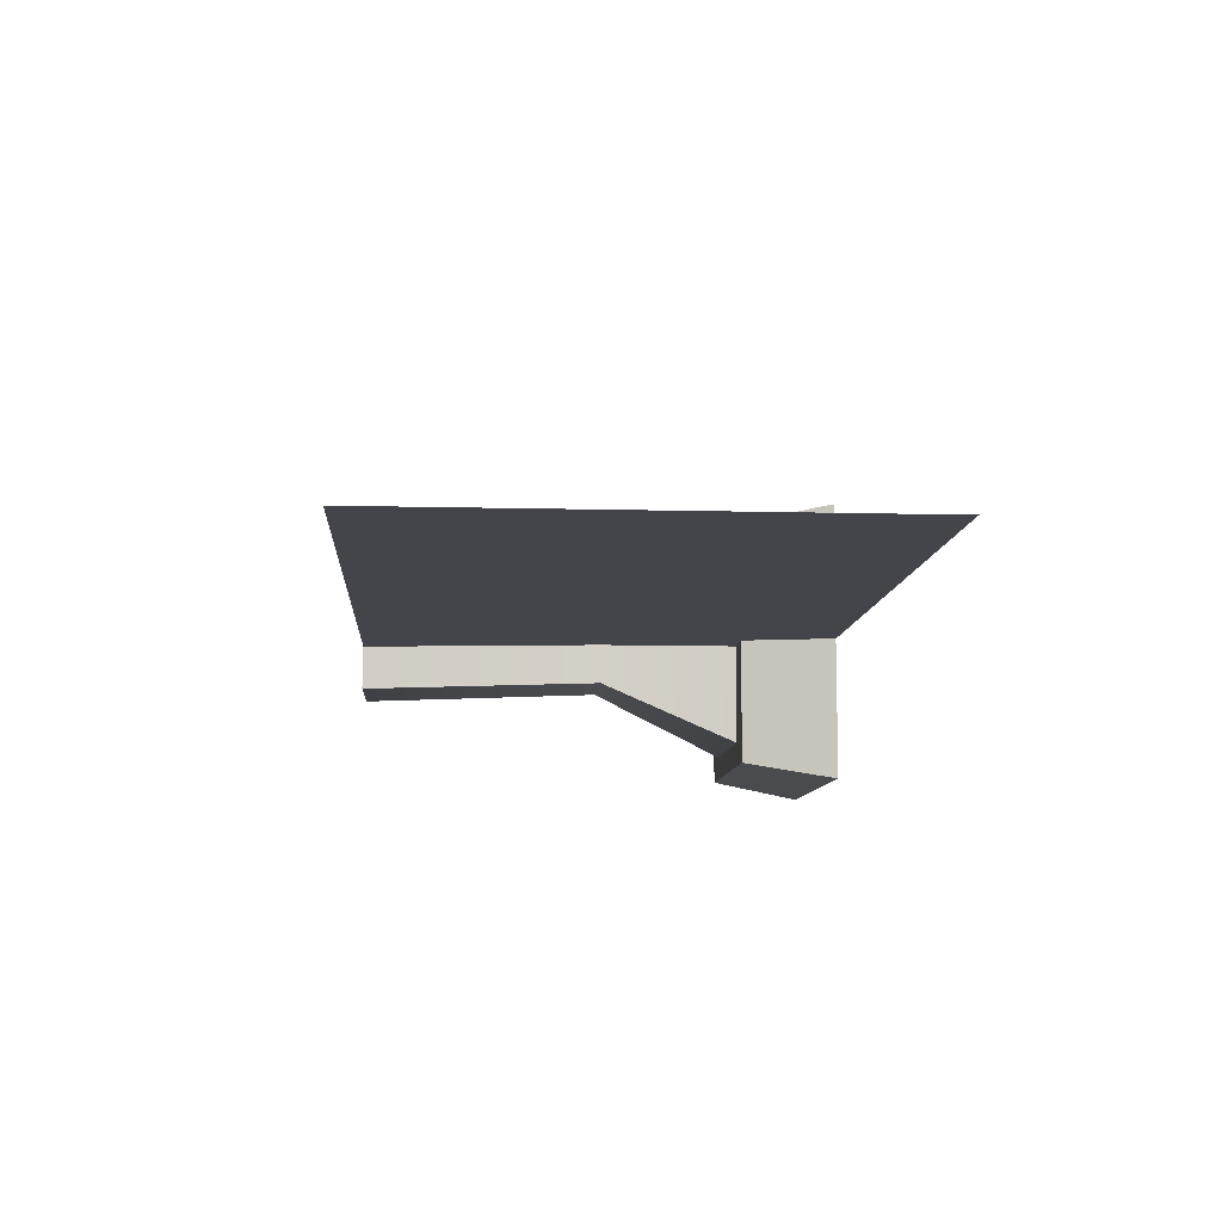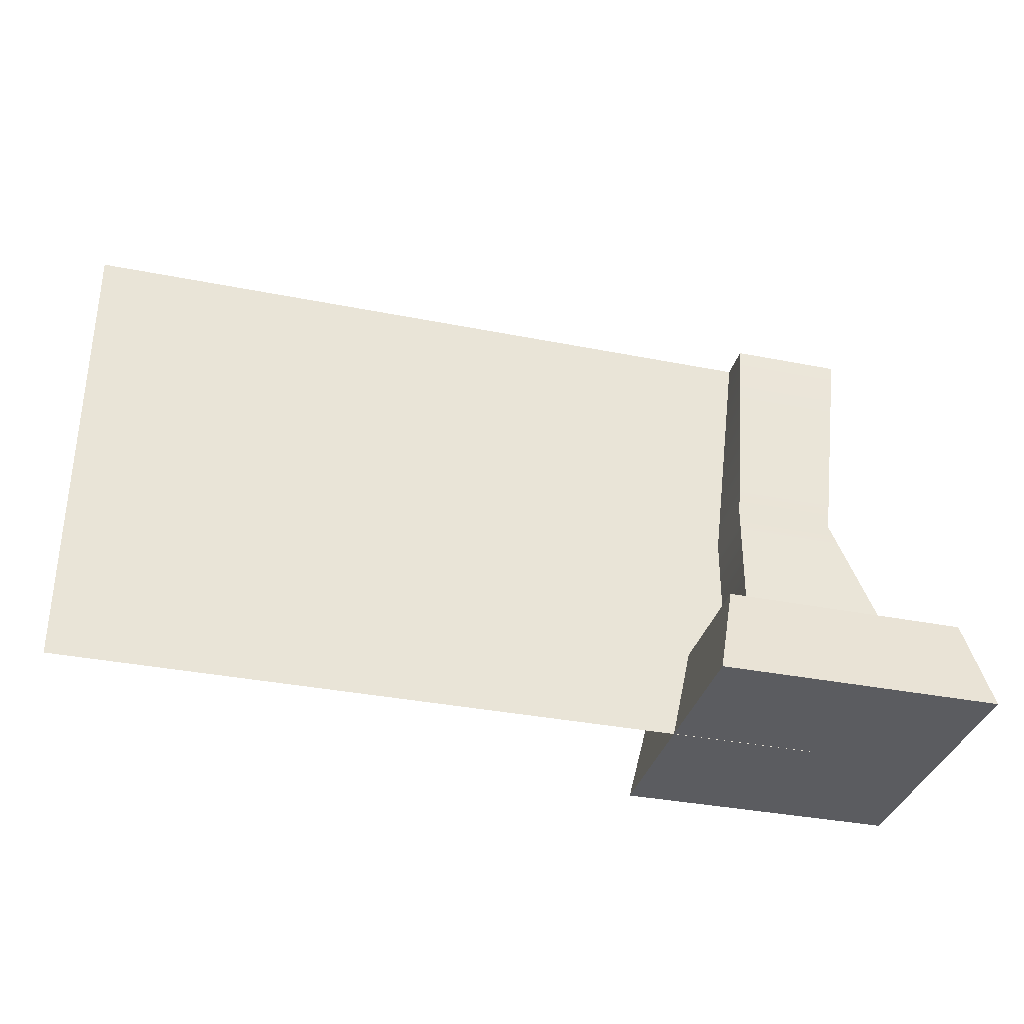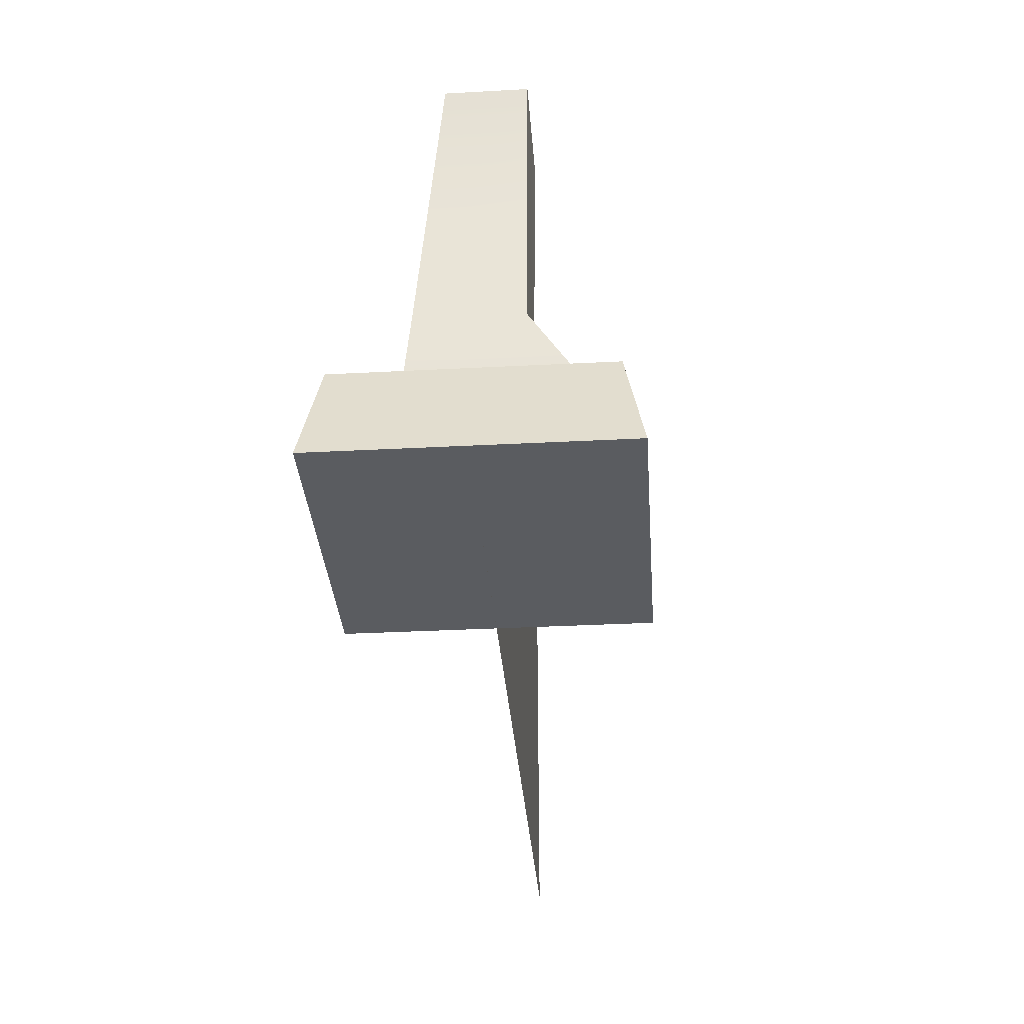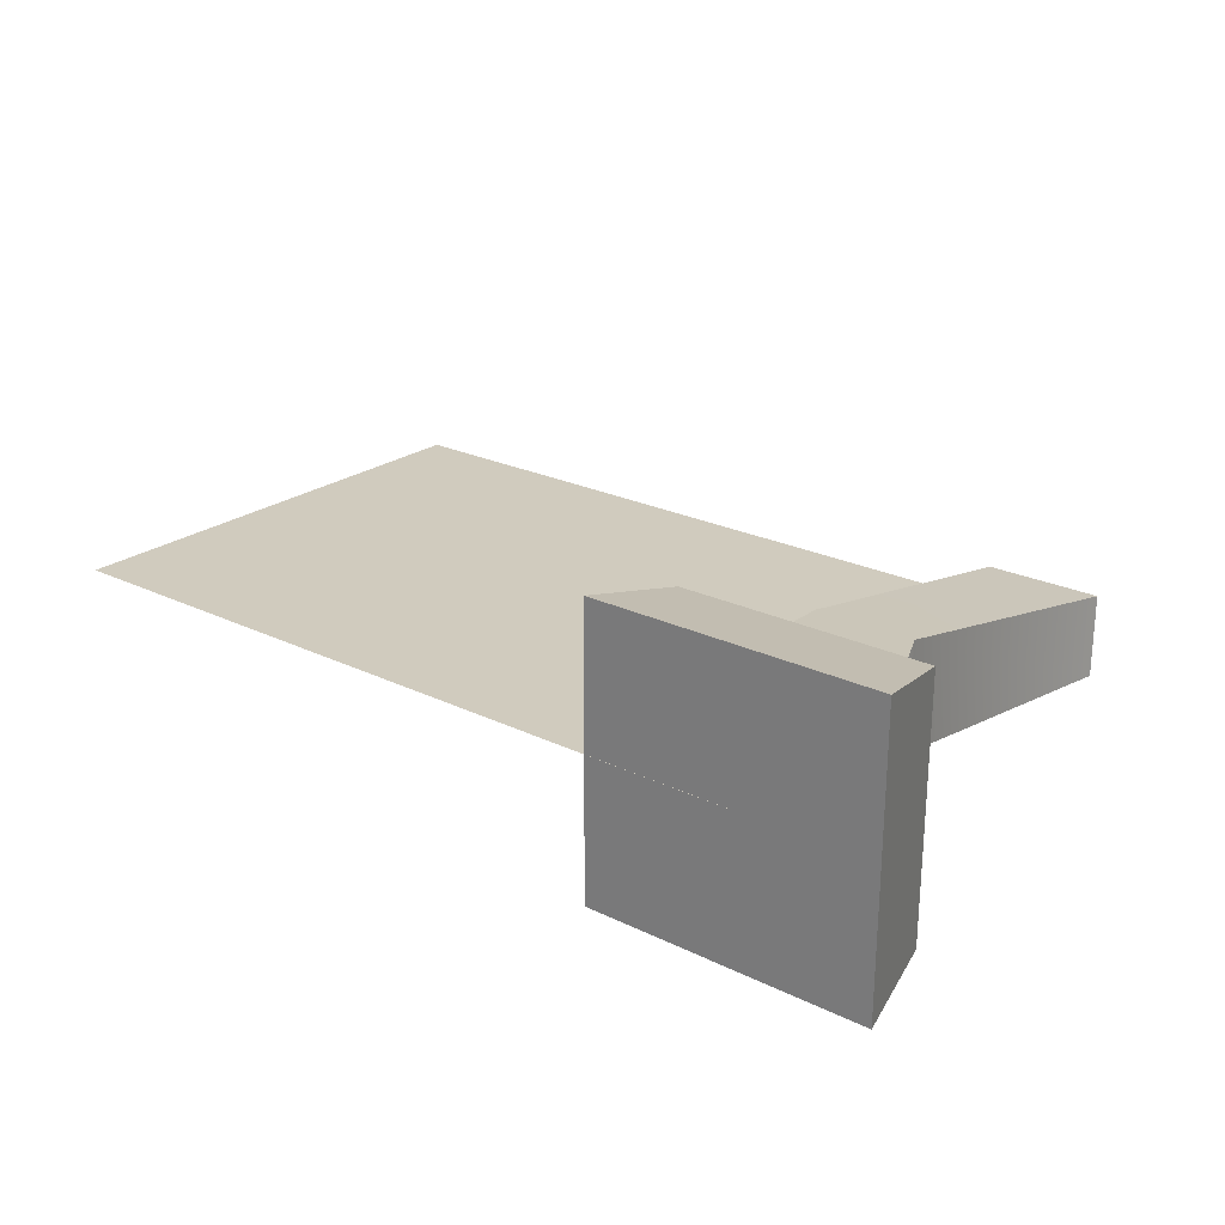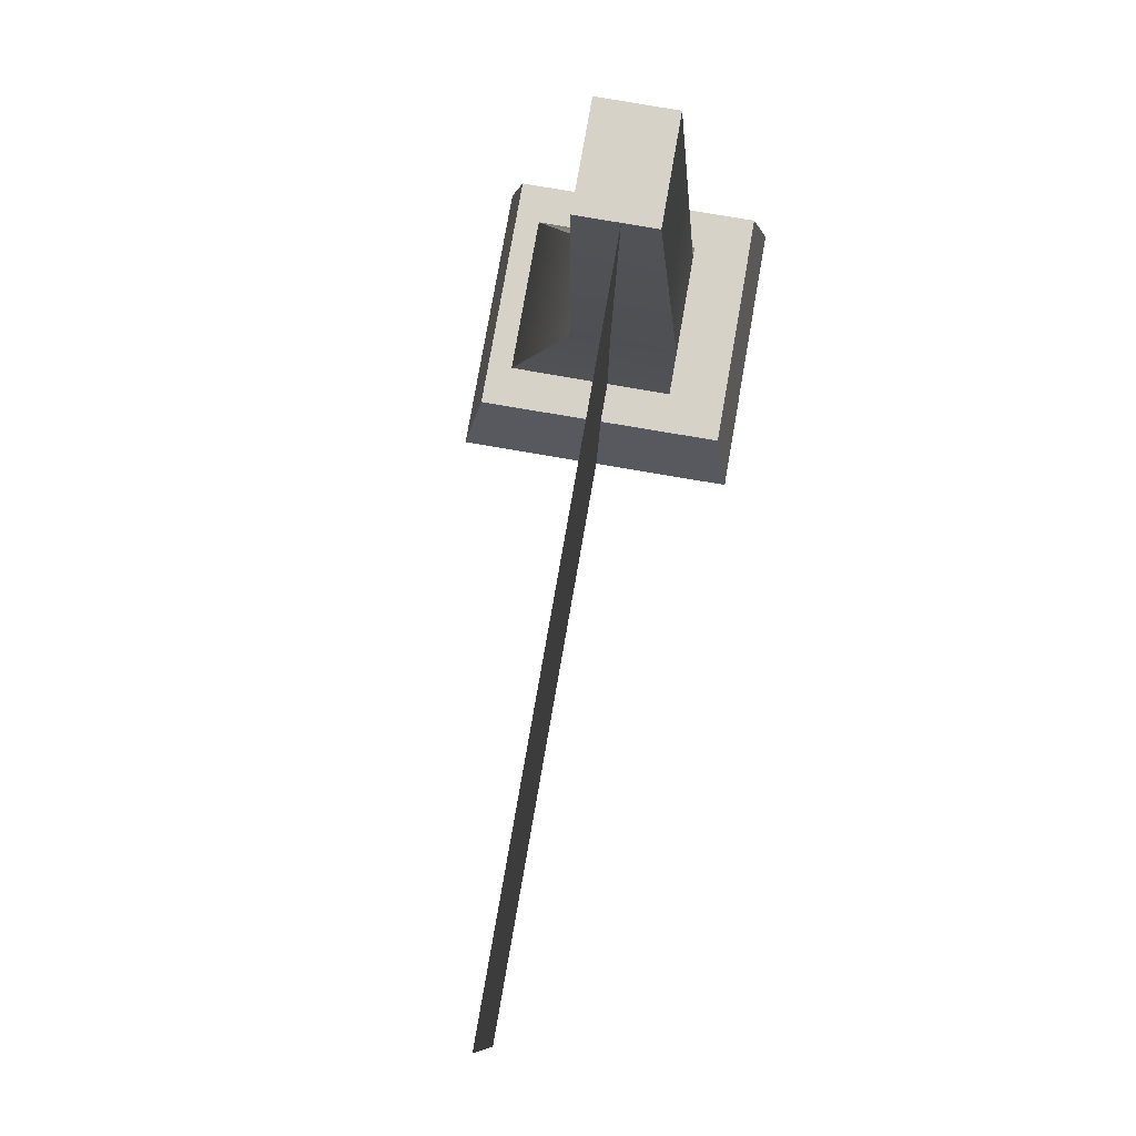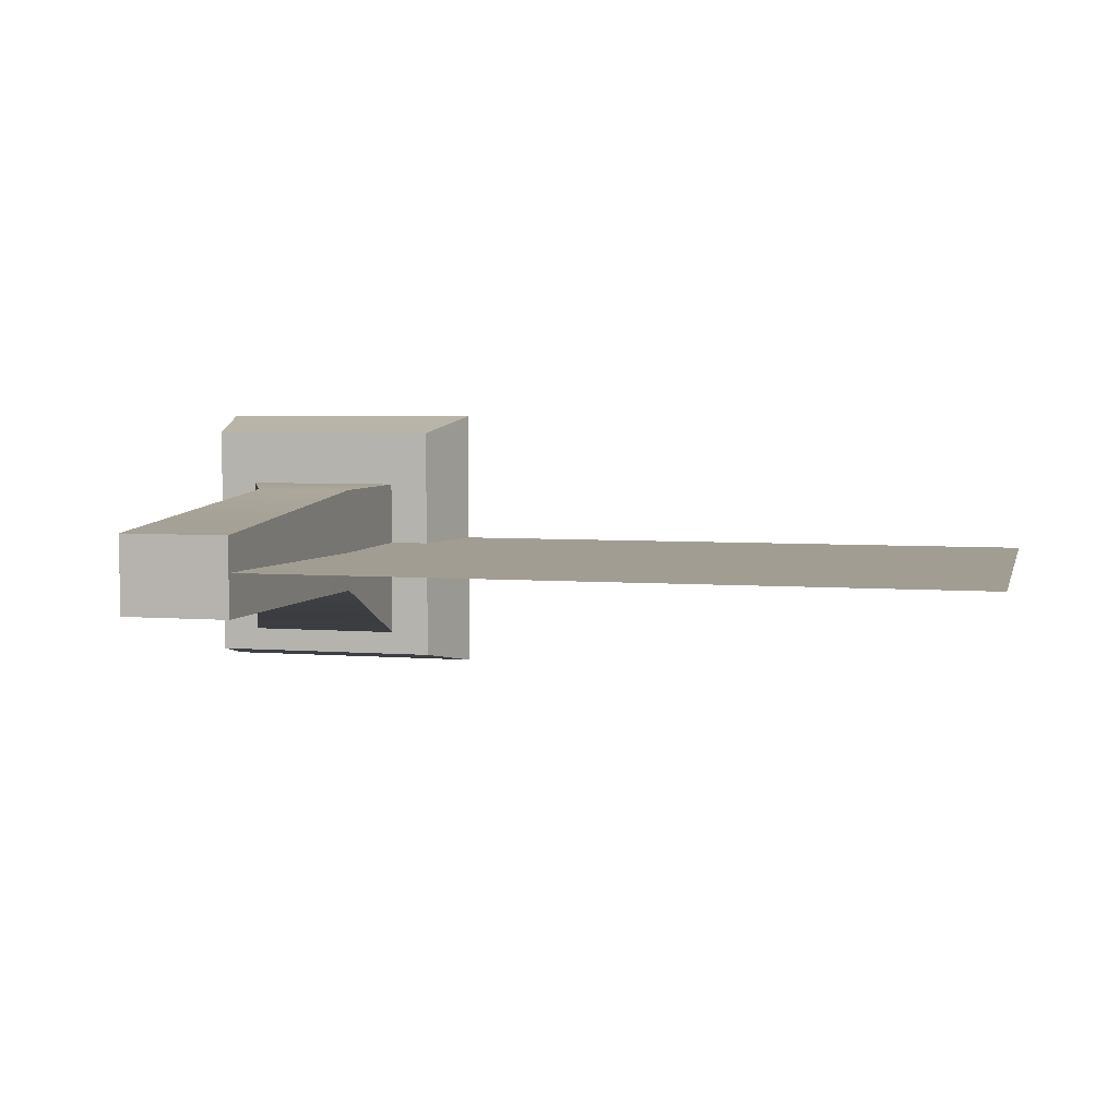
<metadata>
{"format":"obj","ext":"obj","renderer":"f3d","projection":"perspective","resolution":1024,"background":"white","views":[{"elev":-9.2,"azim":-94.0,"up":"+Z"},{"elev":-34.6,"azim":-15.0,"up":"+Y"},{"elev":-34.0,"azim":94.3,"up":"+Y"},{"elev":23.4,"azim":39.3,"up":"+Z"},{"elev":78.2,"azim":-80.1,"up":"+Y"},{"elev":4.9,"azim":-166.0,"up":"+Z"}]}
</metadata>
<code>
g default
v -3.373 -1.796 0.011
v 2.374 -1.796 0.011
v -3.373 1.792 0.011
v 2.374 1.792 0.011
v 1.252 -1.794 1.051
v 3.373 -1.794 1.051
v 1.405 -1.09 0.9222
v 3.22 -1.09 0.9222
v 1.397 -1.09 -0.9223
v 3.211 -1.09 -0.9223
v 1.243 -1.794 -1.051
v 3.365 -1.794 -1.051
v 1.926 1.796 0.2741
v 1.926 1.796 -0.3184
v 1.707 -1.199 0.4963
v 1.707 -1.199 -0.7877
v 2.963 -1.199 0.4963
v 2.963 -1.199 -0.7876
v 2.755 1.796 0.2741
v 2.755 1.796 -0.3184
v 1.706 -0.0397 -0.2858
v 1.706 -0.03986 0.5001
v 2.45 -0.03986 0.5001
v 2.45 -0.0397 -0.2858
g wall_3_8:polySurface1
f 1 2 4 3
f 5 6 8 7
f 7 8 10 9
f 9 10 12 11
f 11 12 6 5
f 6 12 10 8
f 11 5 7 9
f 13 14 21 22
f 15 16 18 17
f 23 24 20 19
f 19 20 14 13
f 14 20 24 21
f 19 13 22 23
f 22 21 16 15
f 23 22 15 17
f 17 18 24 23
f 21 24 18 16

</code>
